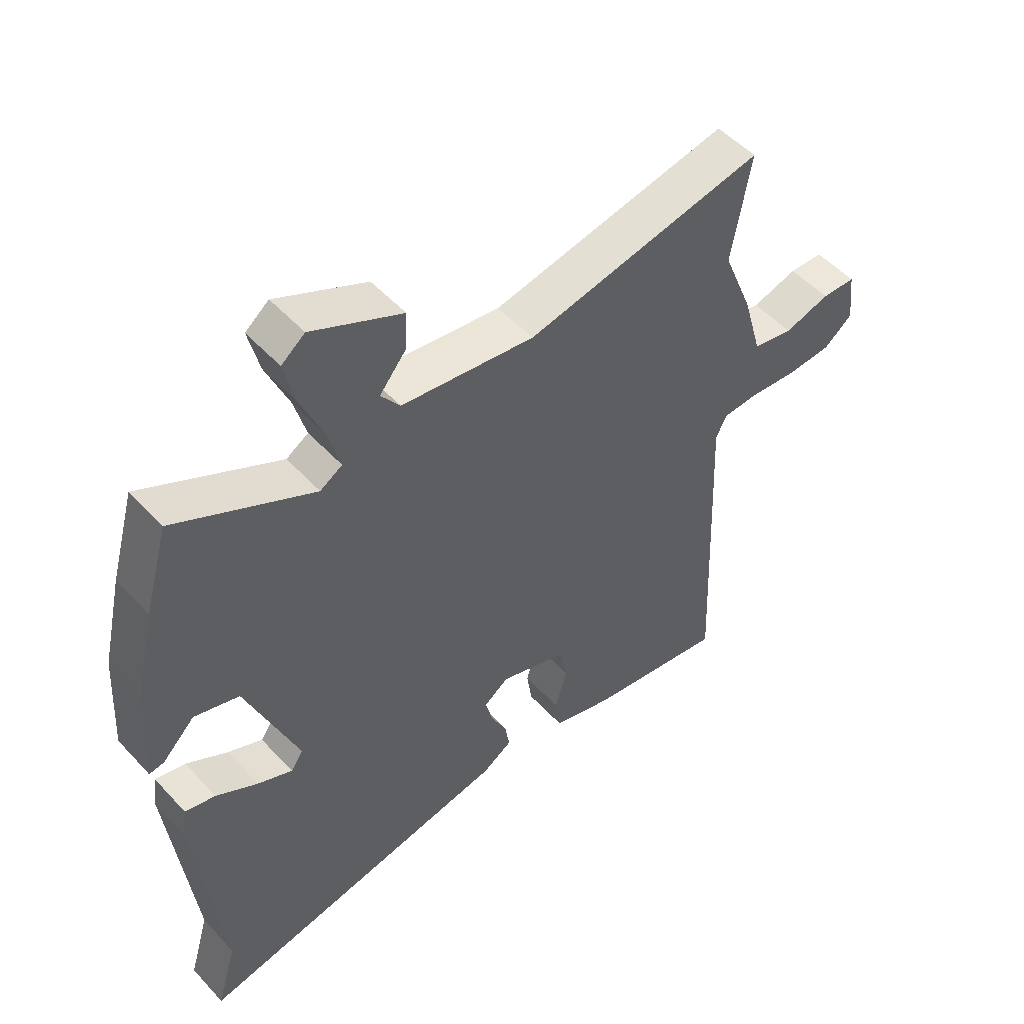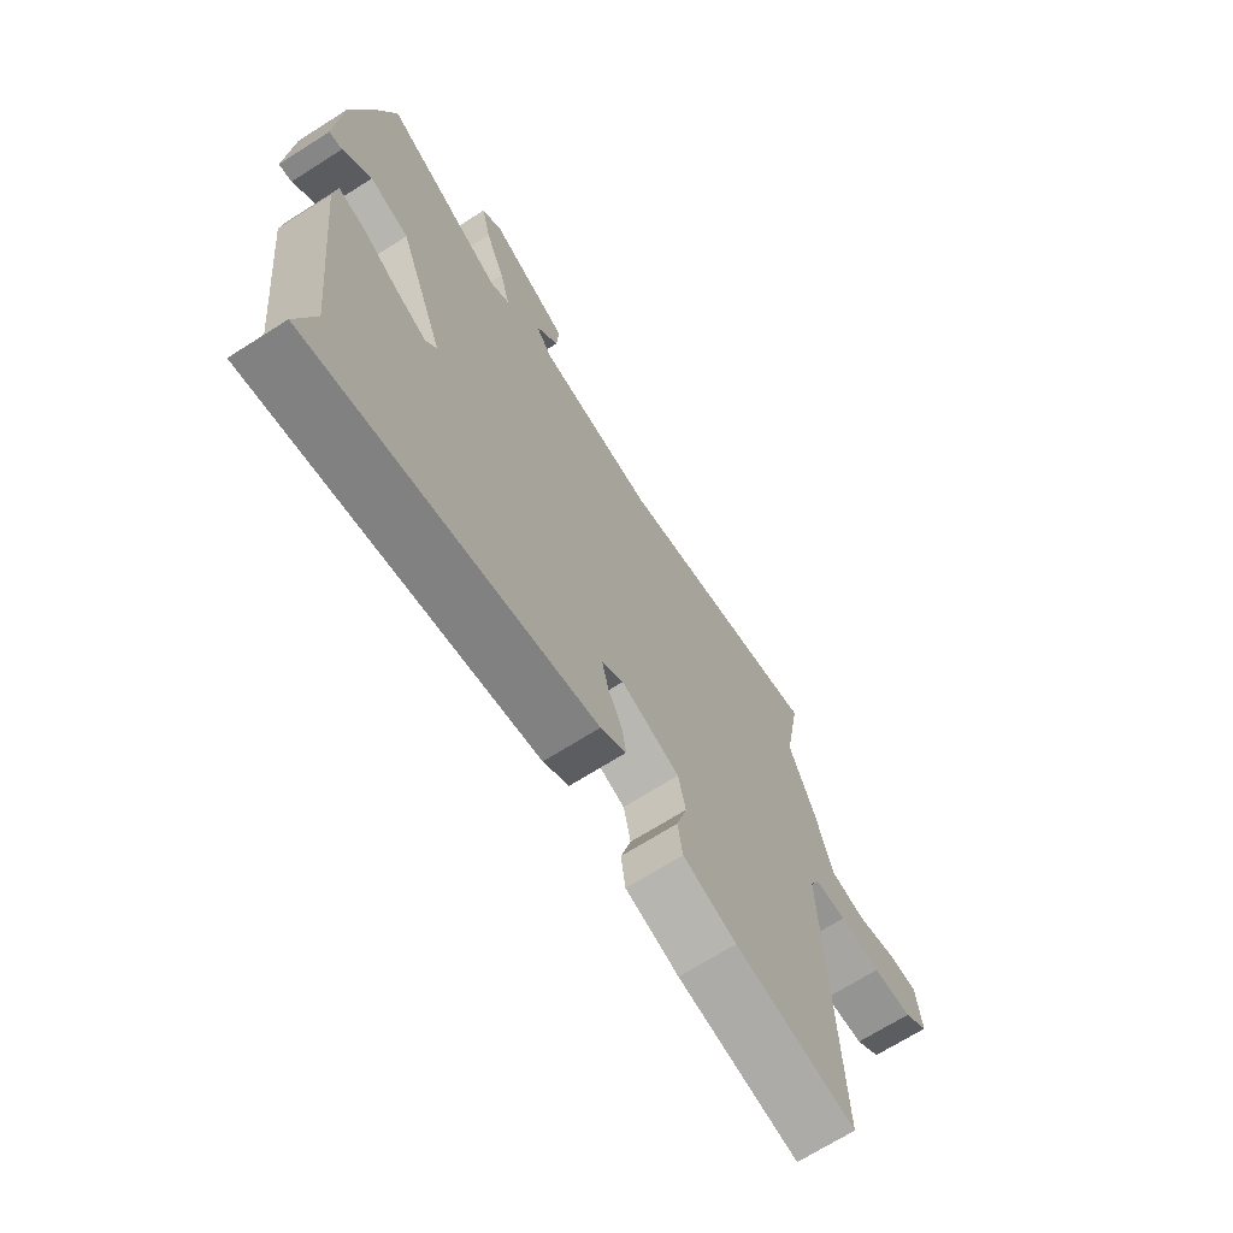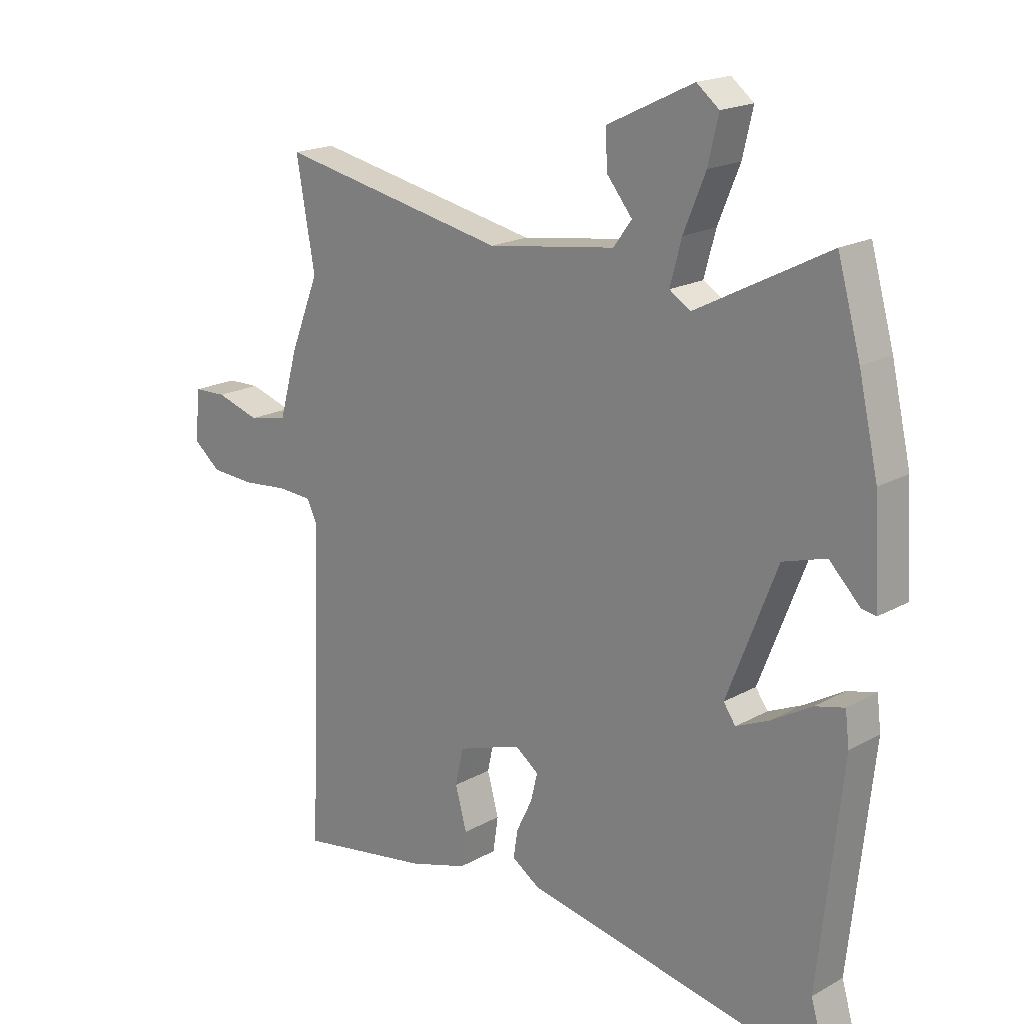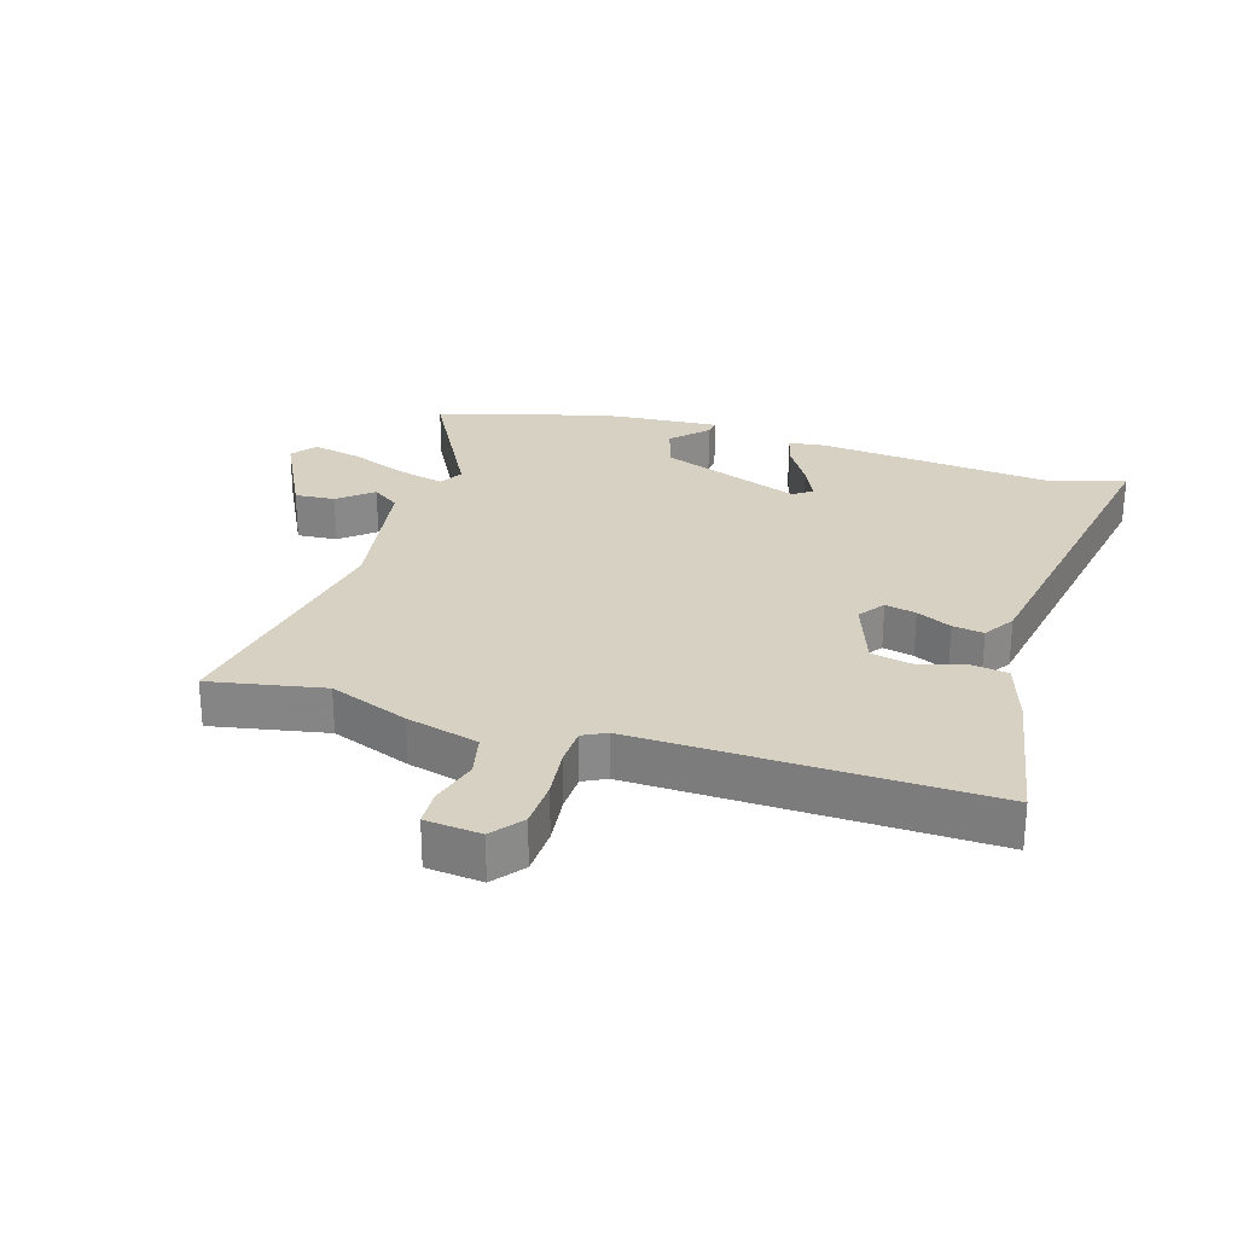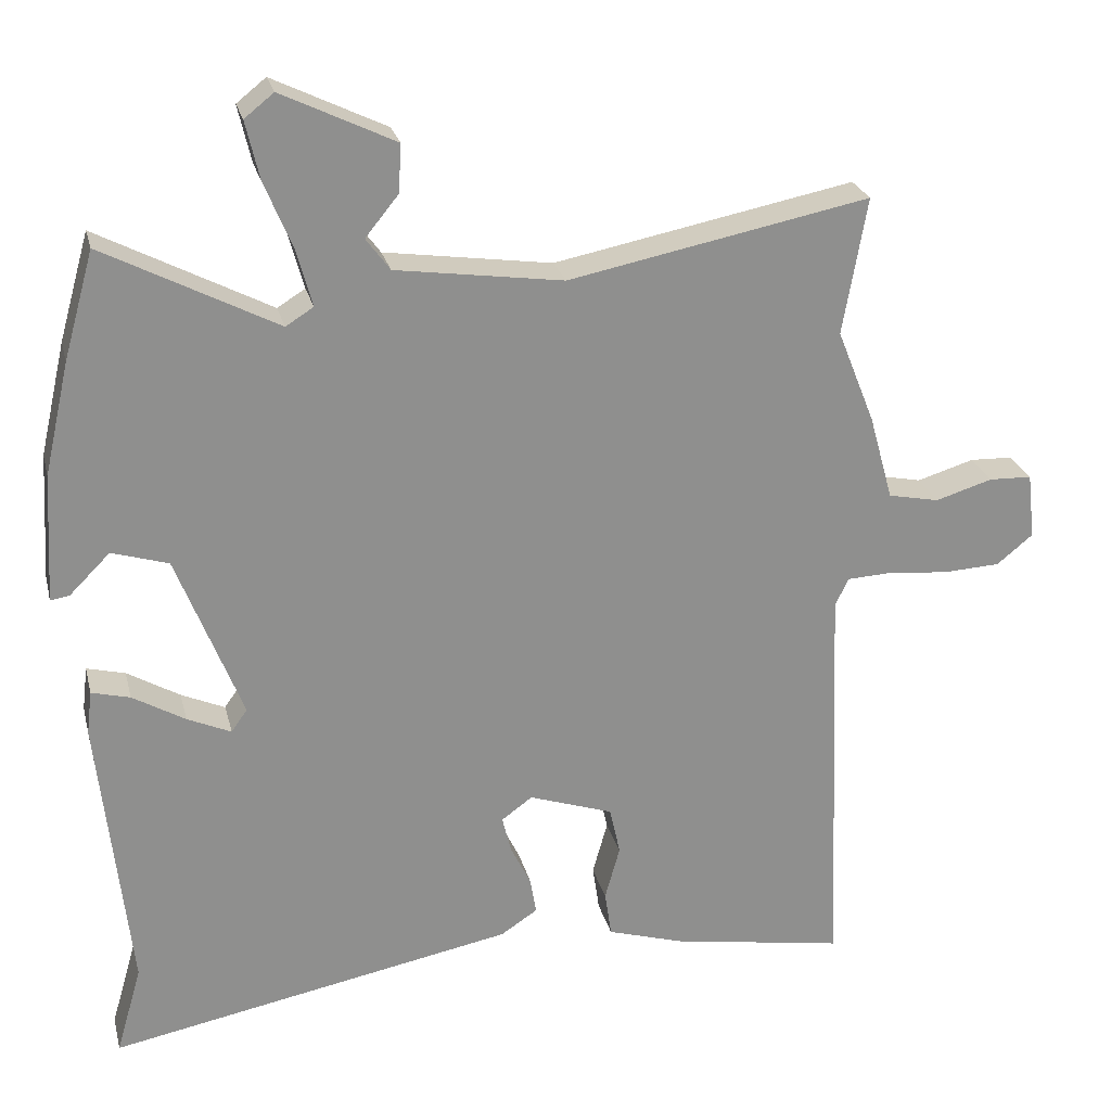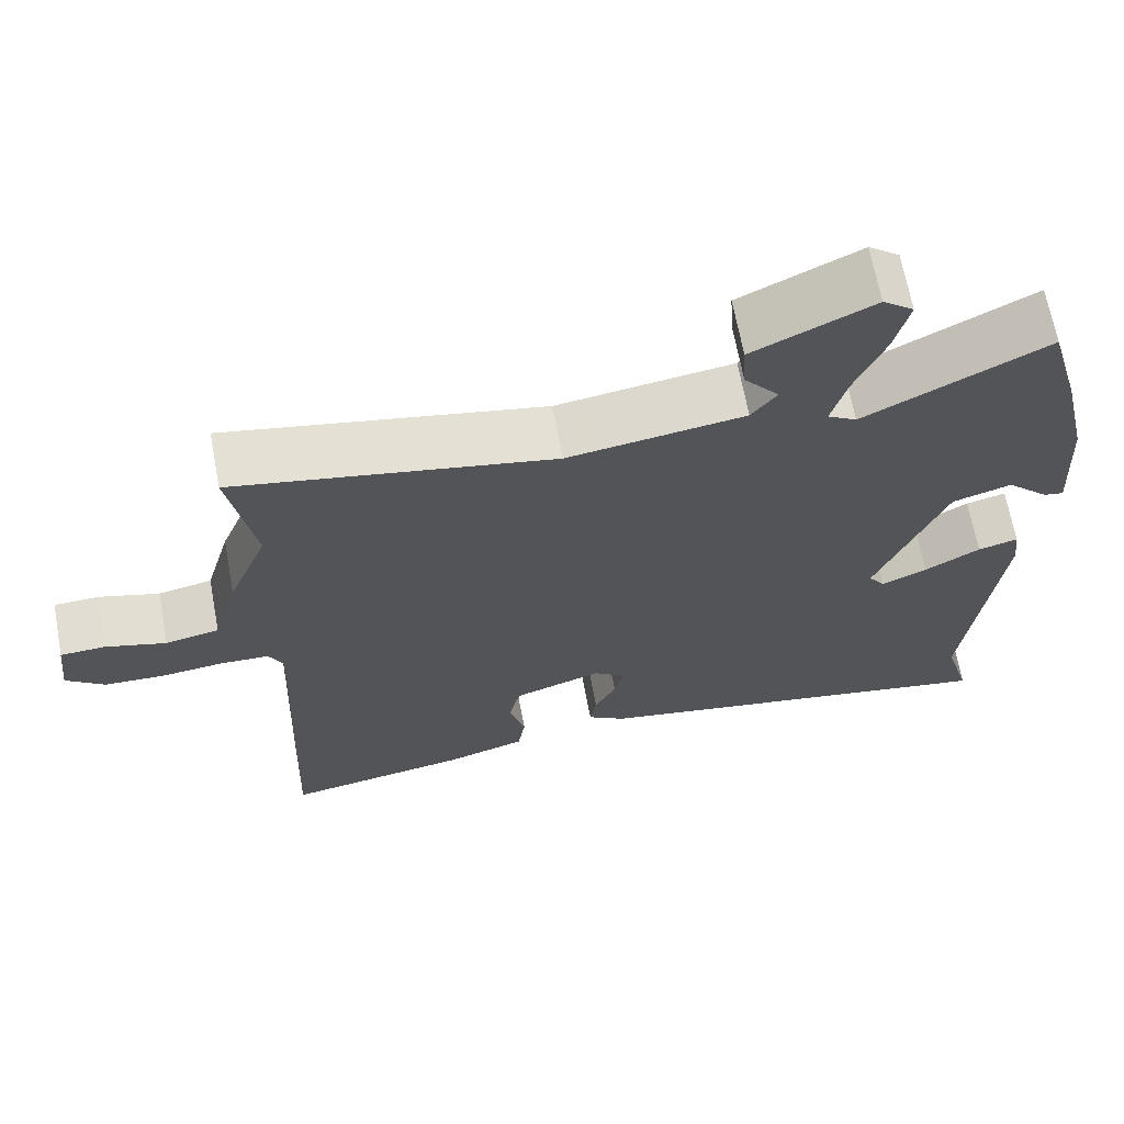
<metadata>
{"format":"obj","ext":"obj","renderer":"f3d","projection":"perspective","resolution":1024,"background":"white","views":[{"elev":51.5,"azim":-41.0,"up":"+Z"},{"elev":-69.3,"azim":-57.6,"up":"+Z"},{"elev":18.8,"azim":-136.6,"up":"+Z"},{"elev":27.1,"azim":106.3,"up":"+Y"},{"elev":25.0,"azim":-13.5,"up":"+Z"},{"elev":67.1,"azim":169.4,"up":"+Z"}]}
</metadata>
<code>
v 0.514 0.07 0.581
v 0.482 0.07 0.399
v 0.532 0.07 0.274
v 0.564 0.07 0.16
v 0.632 0.07 0.146
v 0.708 0.07 0.169
v 0.765 0.07 0.167
v 0.775 0.07 0.079
v 0.727 0.07 0.04
v 0.651 0.07 0.036
v 0.572 0.07 0.044
v 0.511 0.07 0.041
v 0.493 0.07 0.004
v 0.515 0.07 -0.546
v 0.283 0.07 -0.507
v 0.181 0.07 -0.476
v 0.172 0.07 -0.415
v 0.192 0.07 -0.343
v 0.178 0.07 -0.279
v 0.066 0.07 -0.241
v 0.025 0.07 -0.271
v 0.037 0.07 -0.32
v 0.064 0.07 -0.375
v 0.072 0.07 -0.424
v 0.023 0.07 -0.456
v -0.517 0.07 -0.559
v -0.483 0.07 -0.441
v -0.524 0.07 -0.065
v -0.517 0.07 -0.007
v -0.466 0.07 -0.02
v -0.396 0.07 -0.061
v -0.338 0.07 -0.087
v -0.317 0.07 -0.057
v -0.404 0.07 0.165
v -0.479 0.07 0.188
v -0.533 0.07 0.134
v -0.558 0.07 0.13
v -0.548 0.07 0.3
v -0.514 0.07 0.449
v -0.474 0.07 0.591
v -0.244 0.07 0.471
v -0.207 0.07 0.494
v -0.227 0.07 0.568
v -0.265 0.07 0.66
v -0.283 0.07 0.737
v -0.244 0.07 0.768
v -0.093 0.07 0.695
v -0.097 0.07 0.631
v -0.141 0.07 0.577
v -0.109 0.07 0.534
v 0.114 0.07 0.502
v 0.514 0 0.581
v 0.482 0 0.399
v 0.532 0 0.274
v 0.564 0 0.16
v 0.632 0 0.146
v 0.708 0 0.169
v 0.765 0 0.167
v 0.775 0 0.079
v 0.727 0 0.04
v 0.651 0 0.036
v 0.572 0 0.044
v 0.511 0 0.041
v 0.493 0 0.004
v 0.515 0 -0.546
v 0.283 0 -0.507
v 0.181 0 -0.476
v 0.172 0 -0.415
v 0.192 0 -0.343
v 0.178 0 -0.279
v 0.066 0 -0.241
v 0.025 0 -0.271
v 0.037 0 -0.32
v 0.064 0 -0.375
v 0.072 0 -0.424
v 0.023 0 -0.456
v -0.517 0 -0.559
v -0.483 0 -0.441
v -0.524 0 -0.065
v -0.517 0 -0.007
v -0.466 0 -0.02
v -0.396 0 -0.061
v -0.338 0 -0.087
v -0.317 0 -0.057
v -0.404 0 0.165
v -0.479 0 0.188
v -0.533 0 0.134
v -0.558 0 0.13
v -0.548 0 0.3
v -0.514 0 0.449
v -0.474 0 0.591
v -0.244 0 0.471
v -0.207 0 0.494
v -0.227 0 0.568
v -0.265 0 0.66
v -0.283 0 0.737
v -0.244 0 0.768
v -0.093 0 0.695
v -0.097 0 0.631
v -0.141 0 0.577
v -0.109 0 0.534
v 0.114 0 0.502
f 46 47 48 49
f 44 45 46 49
f 43 44 49 50
f 42 43 50
f 41 42 50 51
f 39 40 41
f 38 39 41
f 35 36 37 38
f 34 35 38 41
f 33 34 41 51
f 28 29 30 31
f 27 28 31 32
f 22 23 24 25
f 21 22 25 26
f 20 21 26 27
f 15 16 17 18
f 13 14 15 18
f 12 13 18 19
f 8 9 10 11
f 8 11 12
f 5 6 7 8
f 4 5 8 12
f 2 3 4 12
f 33 51 1 2
f 20 27 32 33
f 19 20 33
f 2 12 19 33
f 100 99 98 97
f 100 97 96 95
f 101 100 95 94
f 101 94 93
f 102 101 93 92
f 92 91 90
f 92 90 89
f 89 88 87 86
f 92 89 86 85
f 102 92 85 84
f 82 81 80 79
f 83 82 79 78
f 76 75 74 73
f 77 76 73 72
f 78 77 72 71
f 69 68 67 66
f 69 66 65 64
f 70 69 64 63
f 62 61 60 59
f 63 62 59
f 59 58 57 56
f 63 59 56 55
f 63 55 54 53
f 53 52 102 84
f 84 83 78 71
f 84 71 70
f 84 70 63 53
f 1 52 53 2
f 2 53 54 3
f 3 54 55 4
f 4 55 56 5
f 5 56 57 6
f 6 57 58 7
f 7 58 59 8
f 8 59 60 9
f 9 60 61 10
f 10 61 62 11
f 11 62 63 12
f 12 63 64 13
f 13 64 65 14
f 14 65 66 15
f 15 66 67 16
f 16 67 68 17
f 17 68 69 18
f 18 69 70 19
f 19 70 71 20
f 20 71 72 21
f 21 72 73 22
f 22 73 74 23
f 23 74 75 24
f 24 75 76 25
f 25 76 77 26
f 26 77 78 27
f 27 78 79 28
f 28 79 80 29
f 29 80 81 30
f 30 81 82 31
f 31 82 83 32
f 32 83 84 33
f 33 84 85 34
f 34 85 86 35
f 35 86 87 36
f 36 87 88 37
f 37 88 89 38
f 38 89 90 39
f 39 90 91 40
f 40 91 92 41
f 41 92 93 42
f 42 93 94 43
f 43 94 95 44
f 44 95 96 45
f 45 96 97 46
f 46 97 98 47
f 47 98 99 48
f 48 99 100 49
f 49 100 101 50
f 50 101 102 51
f 51 102 52 1

</code>
